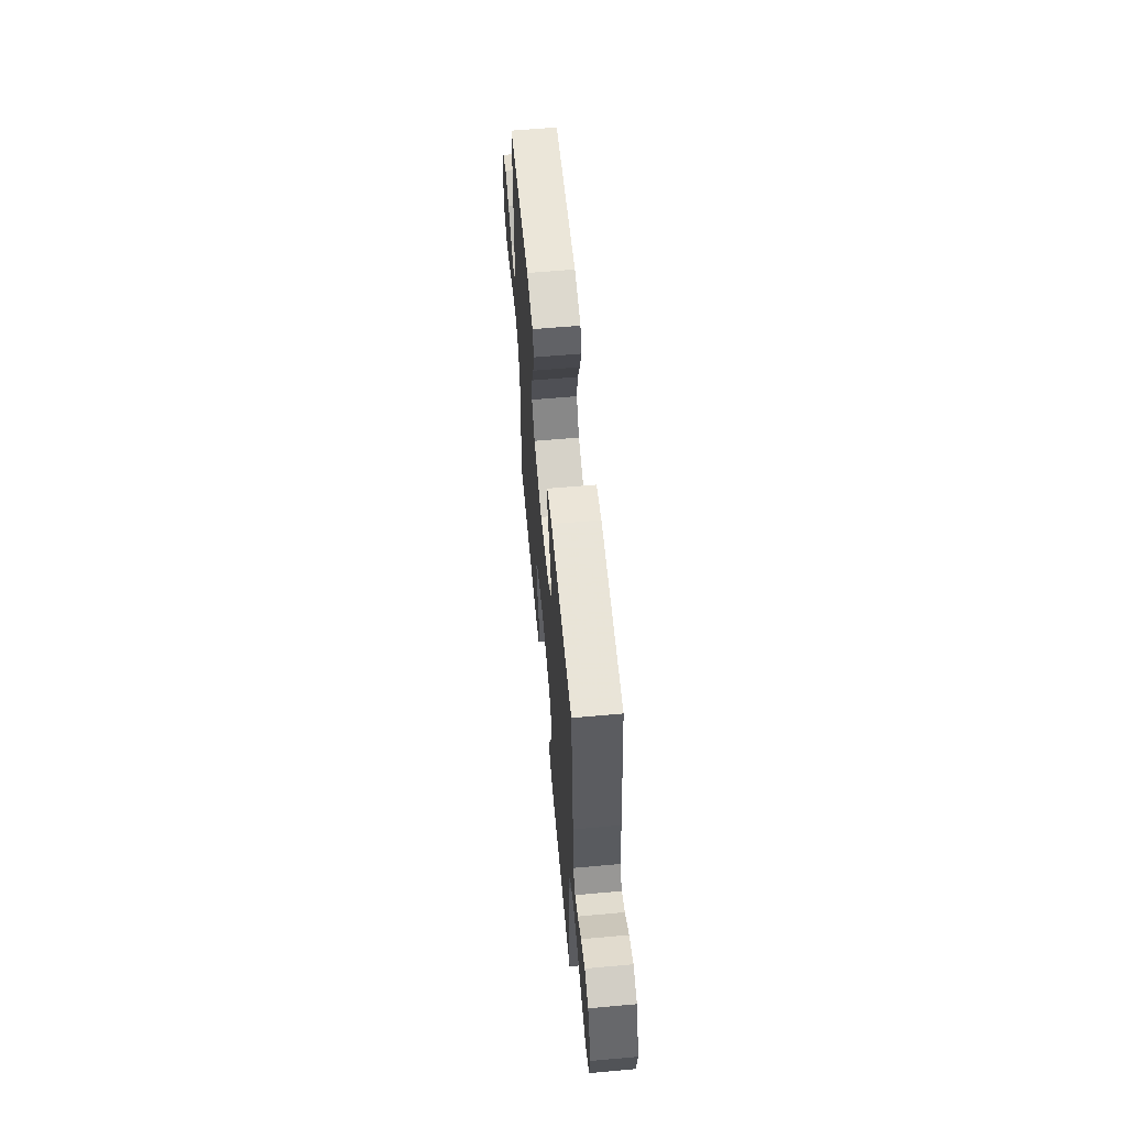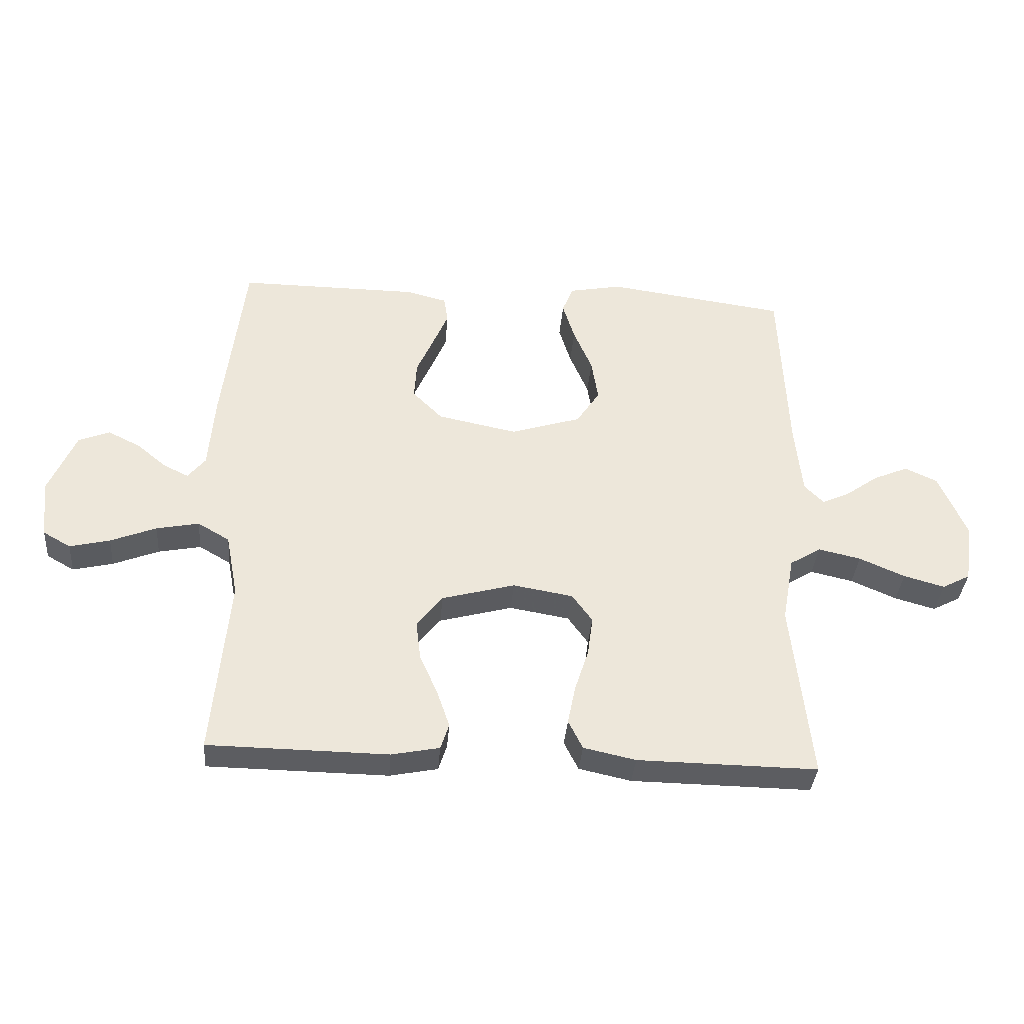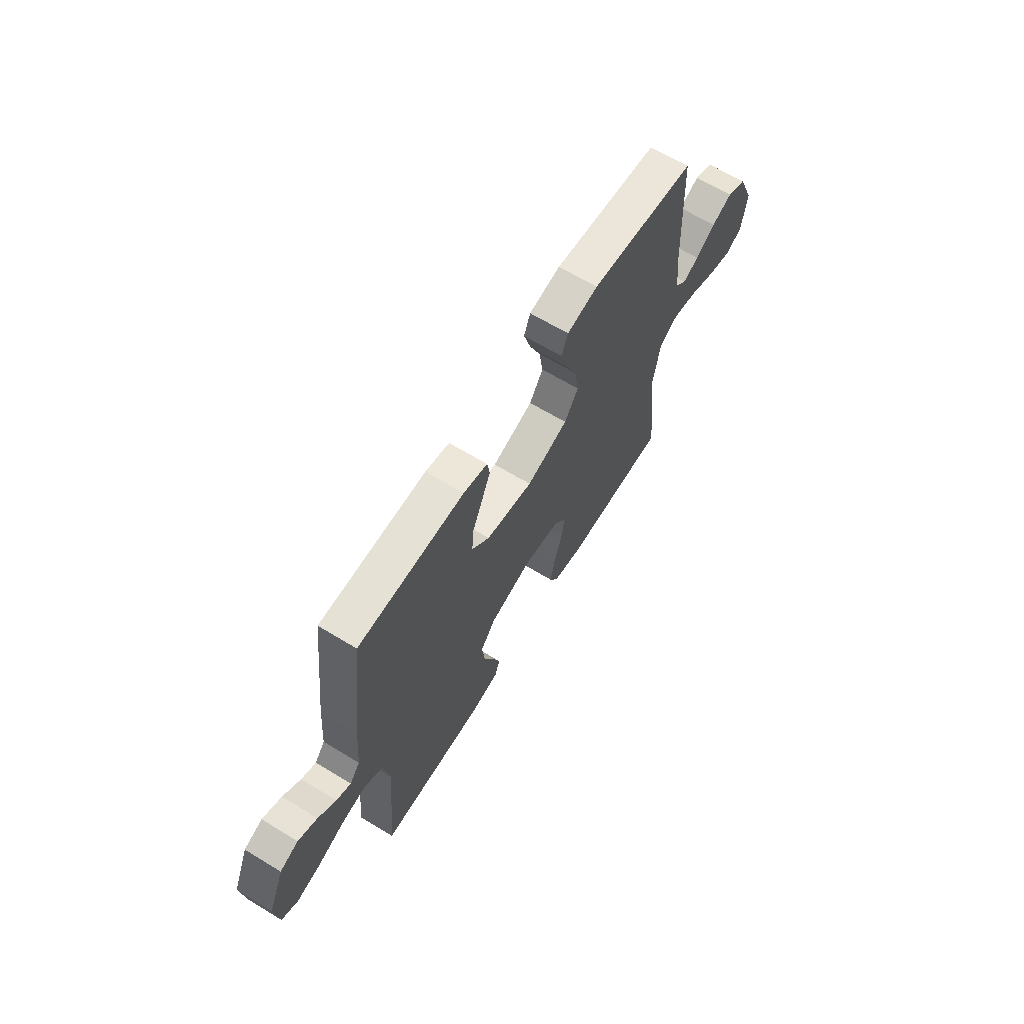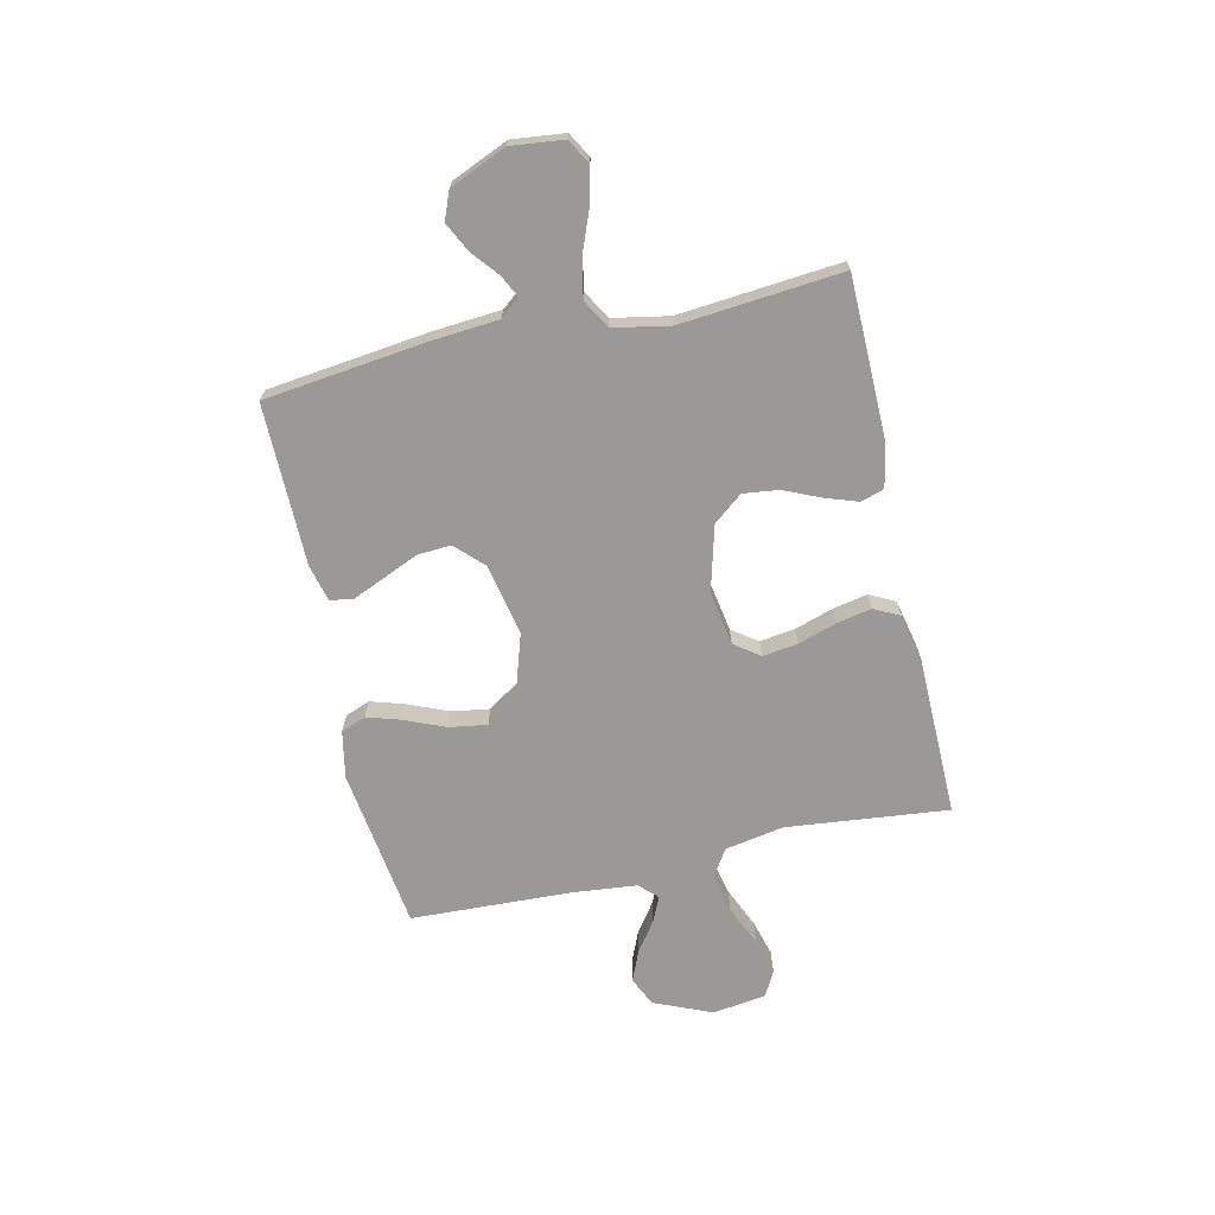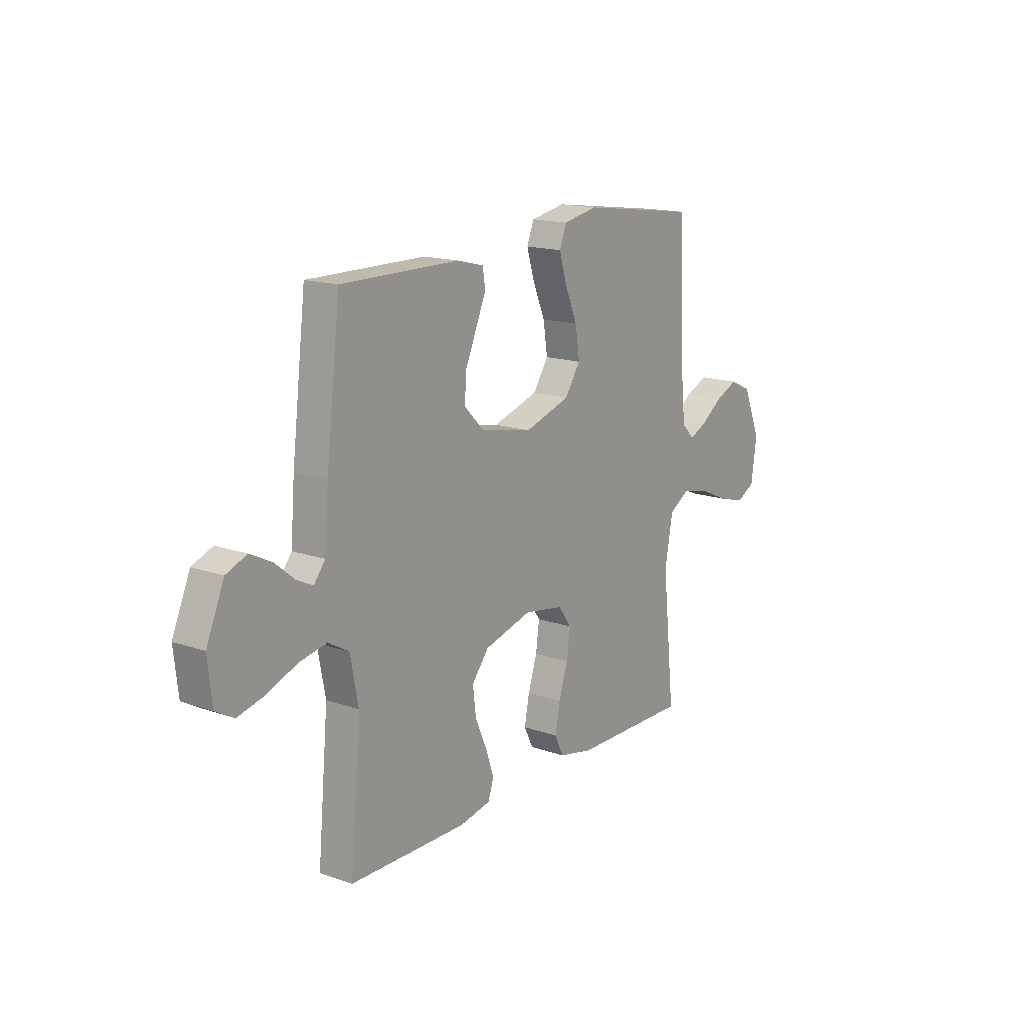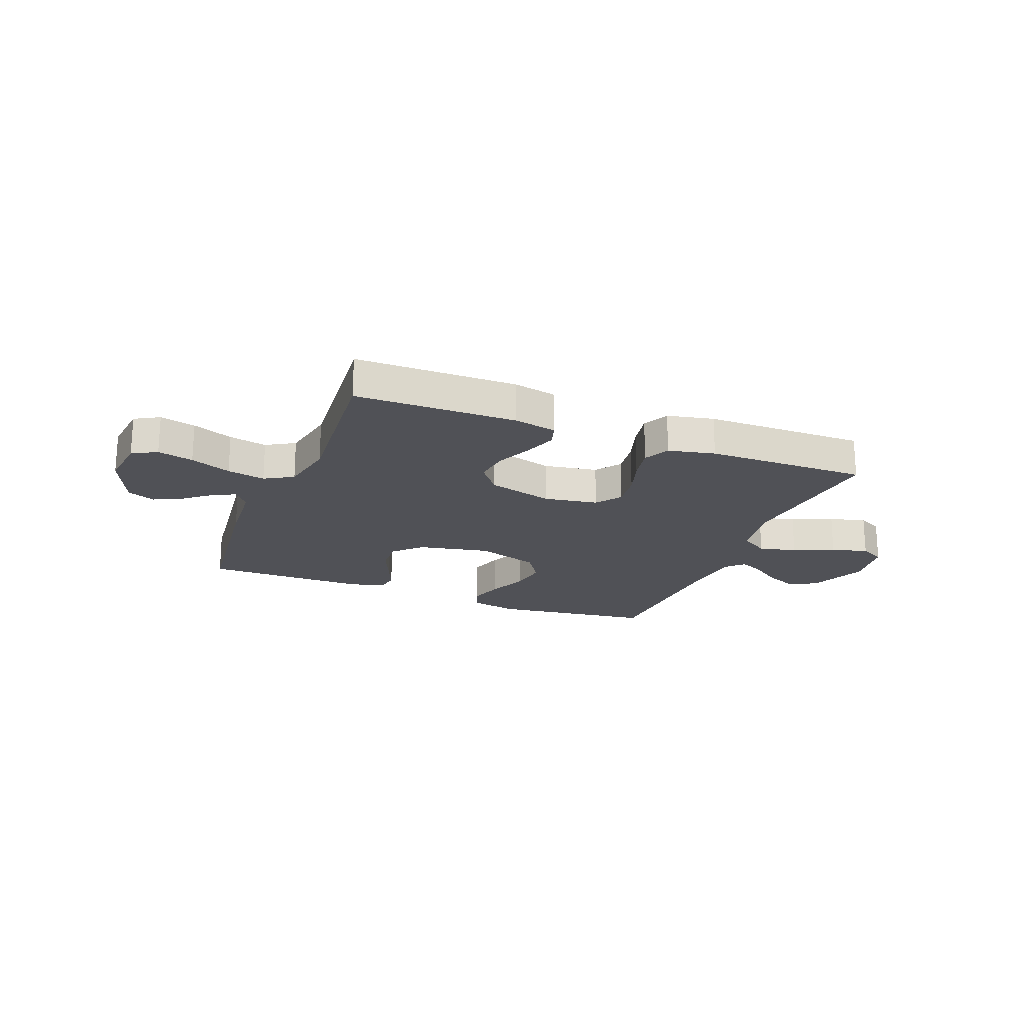
<metadata>
{"format":"obj","ext":"obj","renderer":"f3d","projection":"perspective","resolution":1024,"background":"white","views":[{"elev":61.1,"azim":84.8,"up":"+Z"},{"elev":-36.2,"azim":175.4,"up":"+Z"},{"elev":65.3,"azim":121.4,"up":"+Z"},{"elev":-69.1,"azim":102.7,"up":"+Y"},{"elev":15.9,"azim":125.9,"up":"+Z"},{"elev":-20.4,"azim":158.4,"up":"+Y"}]}
</metadata>
<code>
v 0.5 0.07 0.5
v 0.536 0.07 0.2
v 0.546 0.07 0.074
v 0.575 0.07 0.038
v 0.616 0.07 0.058
v 0.666 0.07 0.099
v 0.72 0.07 0.126
v 0.772 0.07 0.105
v 0.817 0.07 0
v 0.806 0.07 -0.098
v 0.76 0.07 -0.124
v 0.693 0.07 -0.108
v 0.617 0.07 -0.078
v 0.546 0.07 -0.064
v 0.493 0.07 -0.095
v 0.473 0.07 -0.2
v 0.5 0.07 -0.5
v 0.2 0.07 -0.504
v 0.12 0.07 -0.488
v 0.106 0.07 -0.445
v 0.127 0.07 -0.384
v 0.157 0.07 -0.316
v 0.165 0.07 -0.25
v 0.122 0.07 -0.196
v 0 0.07 -0.163
v -0.1 0.07 -0.18
v -0.134 0.07 -0.227
v -0.125 0.07 -0.293
v -0.102 0.07 -0.364
v -0.089 0.07 -0.429
v -0.113 0.07 -0.477
v -0.2 0.07 -0.496
v -0.5 0.07 -0.5
v -0.468 0.07 -0.2
v -0.488 0.07 -0.089
v -0.54 0.07 -0.057
v -0.611 0.07 -0.073
v -0.687 0.07 -0.106
v -0.755 0.07 -0.125
v -0.802 0.07 -0.1
v -0.816 0.07 0
v -0.77 0.07 0.108
v -0.716 0.07 0.133
v -0.658 0.07 0.108
v -0.603 0.07 0.069
v -0.557 0.07 0.048
v -0.525 0.07 0.081
v -0.513 0.07 0.2
v -0.5 0.07 0.5
v -0.2 0.07 0.541
v -0.112 0.07 0.524
v -0.094 0.07 0.478
v -0.114 0.07 0.413
v -0.145 0.07 0.34
v -0.156 0.07 0.269
v -0.117 0.07 0.21
v 0 0.07 0.173
v 0.133 0.07 0.2
v 0.183 0.07 0.25
v 0.179 0.07 0.313
v 0.15 0.07 0.379
v 0.125 0.07 0.438
v 0.132 0.07 0.481
v 0.2 0.07 0.498
v 0.5 0 0.5
v 0.536 0 0.2
v 0.546 0 0.074
v 0.575 0 0.038
v 0.616 0 0.058
v 0.666 0 0.099
v 0.72 0 0.126
v 0.772 0 0.105
v 0.817 0 0
v 0.806 0 -0.098
v 0.76 0 -0.124
v 0.693 0 -0.108
v 0.617 0 -0.078
v 0.546 0 -0.064
v 0.493 0 -0.095
v 0.473 0 -0.2
v 0.5 0 -0.5
v 0.2 0 -0.504
v 0.12 0 -0.488
v 0.106 0 -0.445
v 0.127 0 -0.384
v 0.157 0 -0.316
v 0.165 0 -0.25
v 0.122 0 -0.196
v 0 0 -0.163
v -0.1 0 -0.18
v -0.134 0 -0.227
v -0.125 0 -0.293
v -0.102 0 -0.364
v -0.089 0 -0.429
v -0.113 0 -0.477
v -0.2 0 -0.496
v -0.5 0 -0.5
v -0.468 0 -0.2
v -0.488 0 -0.089
v -0.54 0 -0.057
v -0.611 0 -0.073
v -0.687 0 -0.106
v -0.755 0 -0.125
v -0.802 0 -0.1
v -0.816 0 0
v -0.77 0 0.108
v -0.716 0 0.133
v -0.658 0 0.108
v -0.603 0 0.069
v -0.557 0 0.048
v -0.525 0 0.081
v -0.513 0 0.2
v -0.5 0 0.5
v -0.2 0 0.541
v -0.112 0 0.524
v -0.094 0 0.478
v -0.114 0 0.413
v -0.145 0 0.34
v -0.156 0 0.269
v -0.117 0 0.21
v 0 0 0.173
v 0.133 0 0.2
v 0.183 0 0.25
v 0.179 0 0.313
v 0.15 0 0.379
v 0.125 0 0.438
v 0.132 0 0.481
v 0.2 0 0.498
f 1 2 3
f 64 1 3
f 63 64 3
f 62 63 3
f 61 62 3
f 60 61 3
f 59 60 3 4
f 58 59 4
f 57 58 4
f 52 53 54
f 51 52 54
f 50 51 54
f 49 50 54
f 48 49 54
f 47 48 54 55
f 46 47 55 56
f 43 44 45
f 42 43 45
f 41 42 45
f 40 41 45
f 39 40 45
f 38 39 45
f 37 38 45
f 36 37 45 46
f 46 56 57
f 36 46 57
f 35 36 57
f 32 33 34
f 31 32 34
f 30 31 34
f 29 30 34
f 28 29 34
f 27 28 34 35
f 20 21 22
f 19 20 22
f 18 19 22
f 17 18 22
f 16 17 22
f 15 16 22 23
f 14 15 23 24
f 11 12 13
f 10 11 13
f 9 10 13
f 8 9 13
f 7 8 13
f 6 7 13
f 5 6 13
f 4 5 13 14
f 14 24 25
f 4 14 25
f 57 4 25
f 26 27 35 57
f 25 26 57
f 67 66 65
f 67 65 128
f 67 128 127
f 67 127 126
f 67 126 125
f 67 125 124
f 68 67 124 123
f 68 123 122
f 68 122 121
f 118 117 116
f 118 116 115
f 118 115 114
f 118 114 113
f 118 113 112
f 119 118 112 111
f 120 119 111 110
f 109 108 107
f 109 107 106
f 109 106 105
f 109 105 104
f 109 104 103
f 109 103 102
f 109 102 101
f 110 109 101 100
f 121 120 110
f 121 110 100
f 121 100 99
f 98 97 96
f 98 96 95
f 98 95 94
f 98 94 93
f 98 93 92
f 99 98 92 91
f 86 85 84
f 86 84 83
f 86 83 82
f 86 82 81
f 86 81 80
f 87 86 80 79
f 88 87 79 78
f 77 76 75
f 77 75 74
f 77 74 73
f 77 73 72
f 77 72 71
f 77 71 70
f 77 70 69
f 78 77 69 68
f 89 88 78
f 89 78 68
f 89 68 121
f 121 99 91 90
f 121 90 89
f 1 65 66 2
f 2 66 67 3
f 3 67 68 4
f 4 68 69 5
f 5 69 70 6
f 6 70 71 7
f 7 71 72 8
f 8 72 73 9
f 9 73 74 10
f 10 74 75 11
f 11 75 76 12
f 12 76 77 13
f 13 77 78 14
f 14 78 79 15
f 15 79 80 16
f 16 80 81 17
f 17 81 82 18
f 18 82 83 19
f 19 83 84 20
f 20 84 85 21
f 21 85 86 22
f 22 86 87 23
f 23 87 88 24
f 24 88 89 25
f 25 89 90 26
f 26 90 91 27
f 27 91 92 28
f 28 92 93 29
f 29 93 94 30
f 30 94 95 31
f 31 95 96 32
f 32 96 97 33
f 33 97 98 34
f 34 98 99 35
f 35 99 100 36
f 36 100 101 37
f 37 101 102 38
f 38 102 103 39
f 39 103 104 40
f 40 104 105 41
f 41 105 106 42
f 42 106 107 43
f 43 107 108 44
f 44 108 109 45
f 45 109 110 46
f 46 110 111 47
f 47 111 112 48
f 48 112 113 49
f 49 113 114 50
f 50 114 115 51
f 51 115 116 52
f 52 116 117 53
f 53 117 118 54
f 54 118 119 55
f 55 119 120 56
f 56 120 121 57
f 57 121 122 58
f 58 122 123 59
f 59 123 124 60
f 60 124 125 61
f 61 125 126 62
f 62 126 127 63
f 63 127 128 64
f 64 128 65 1

</code>
